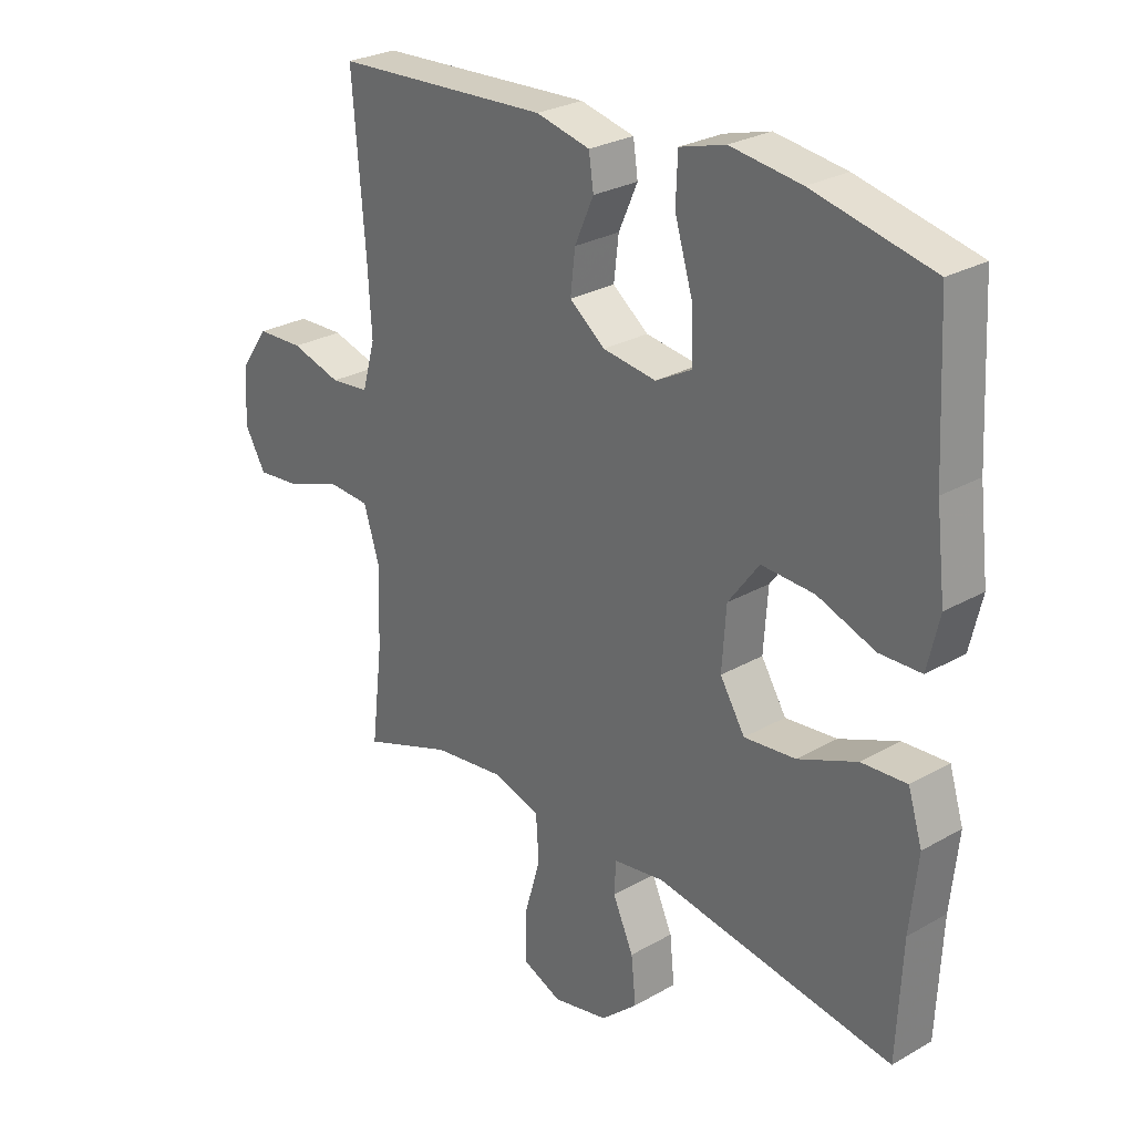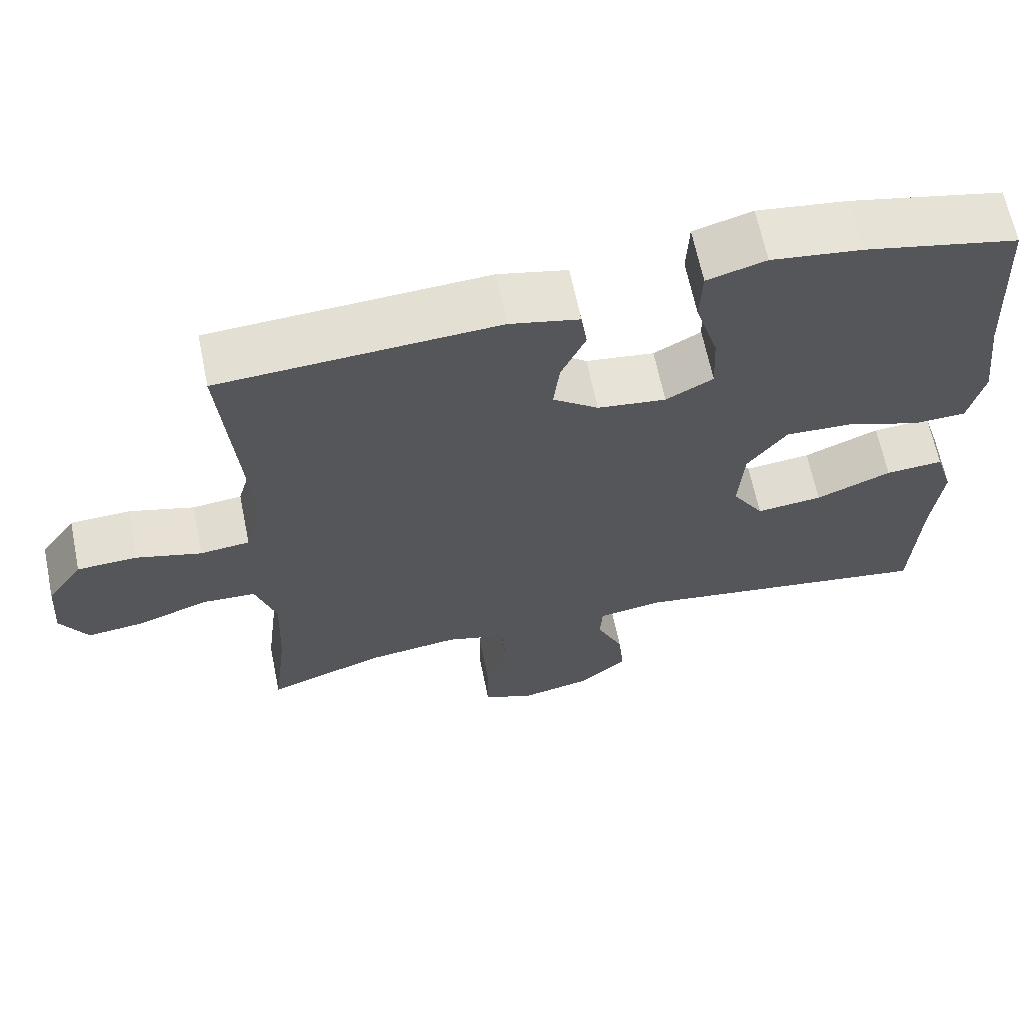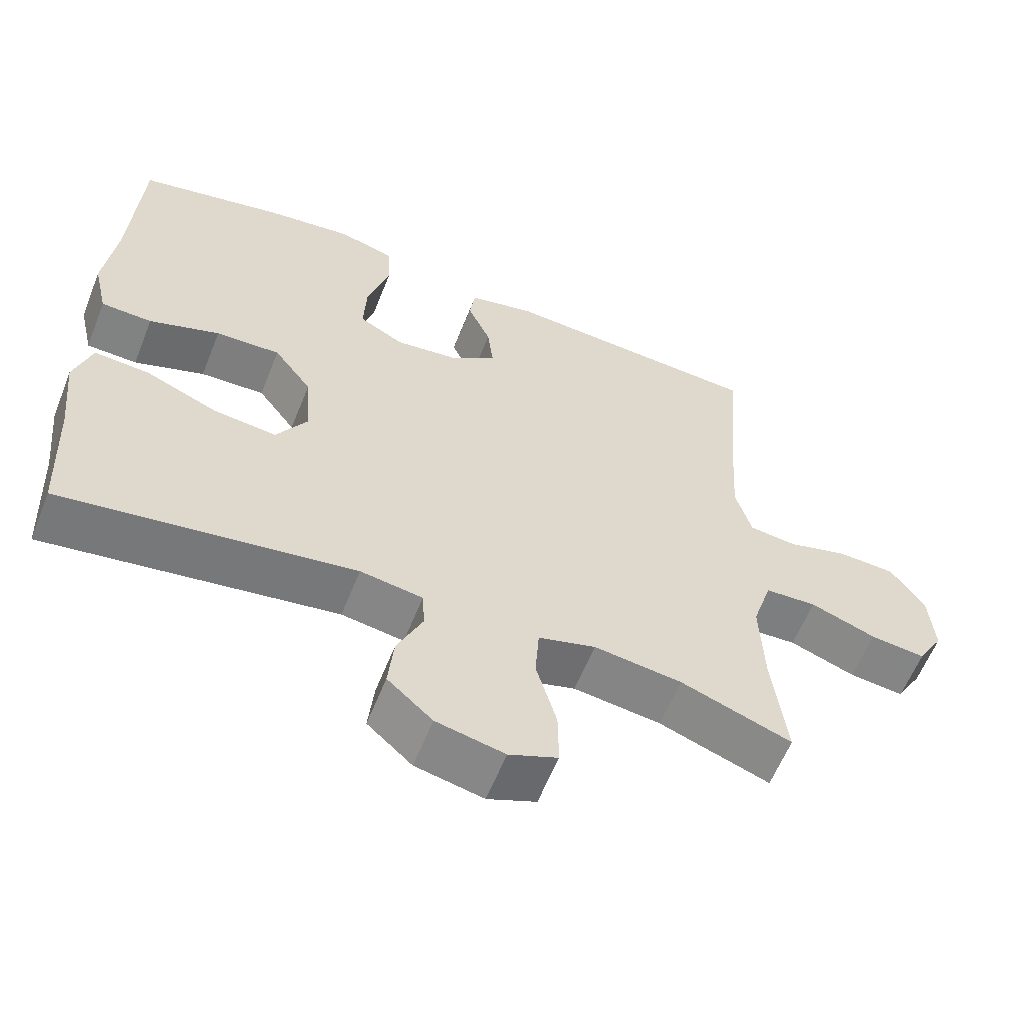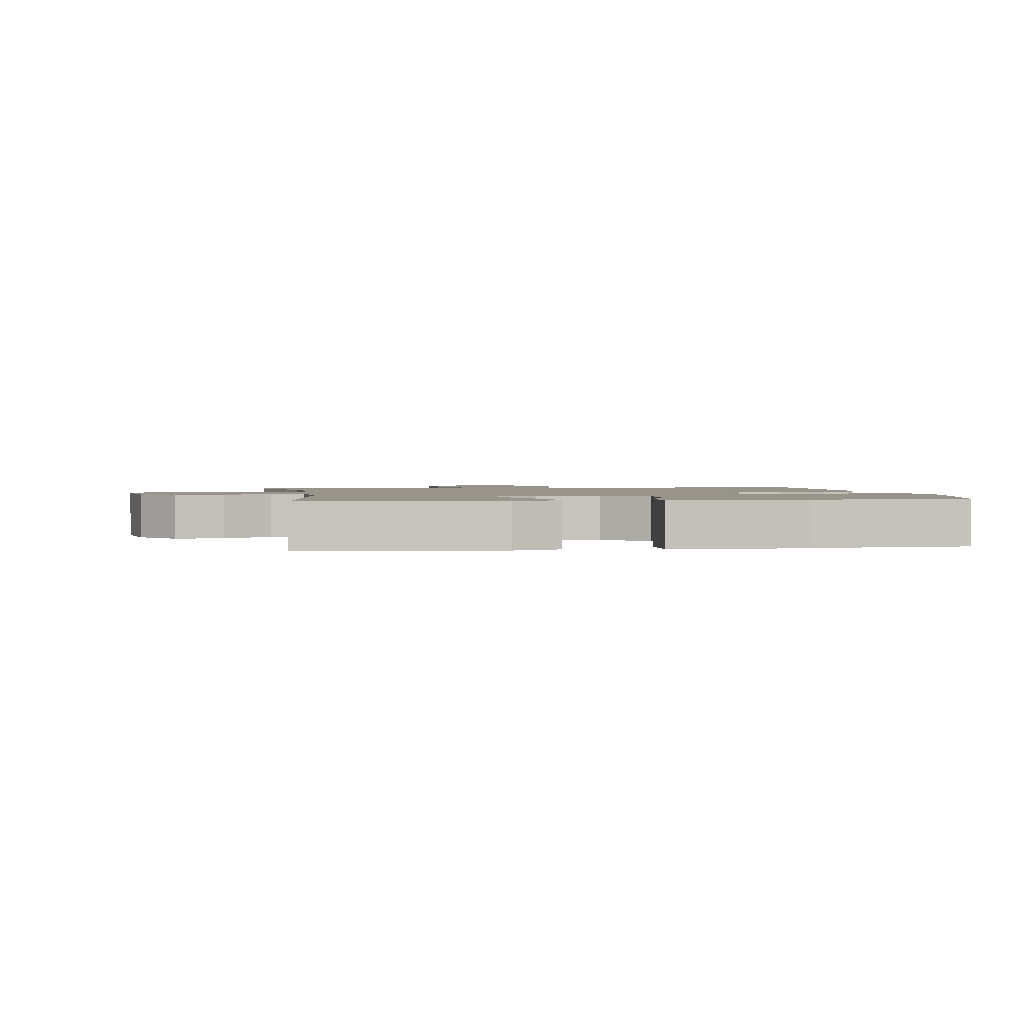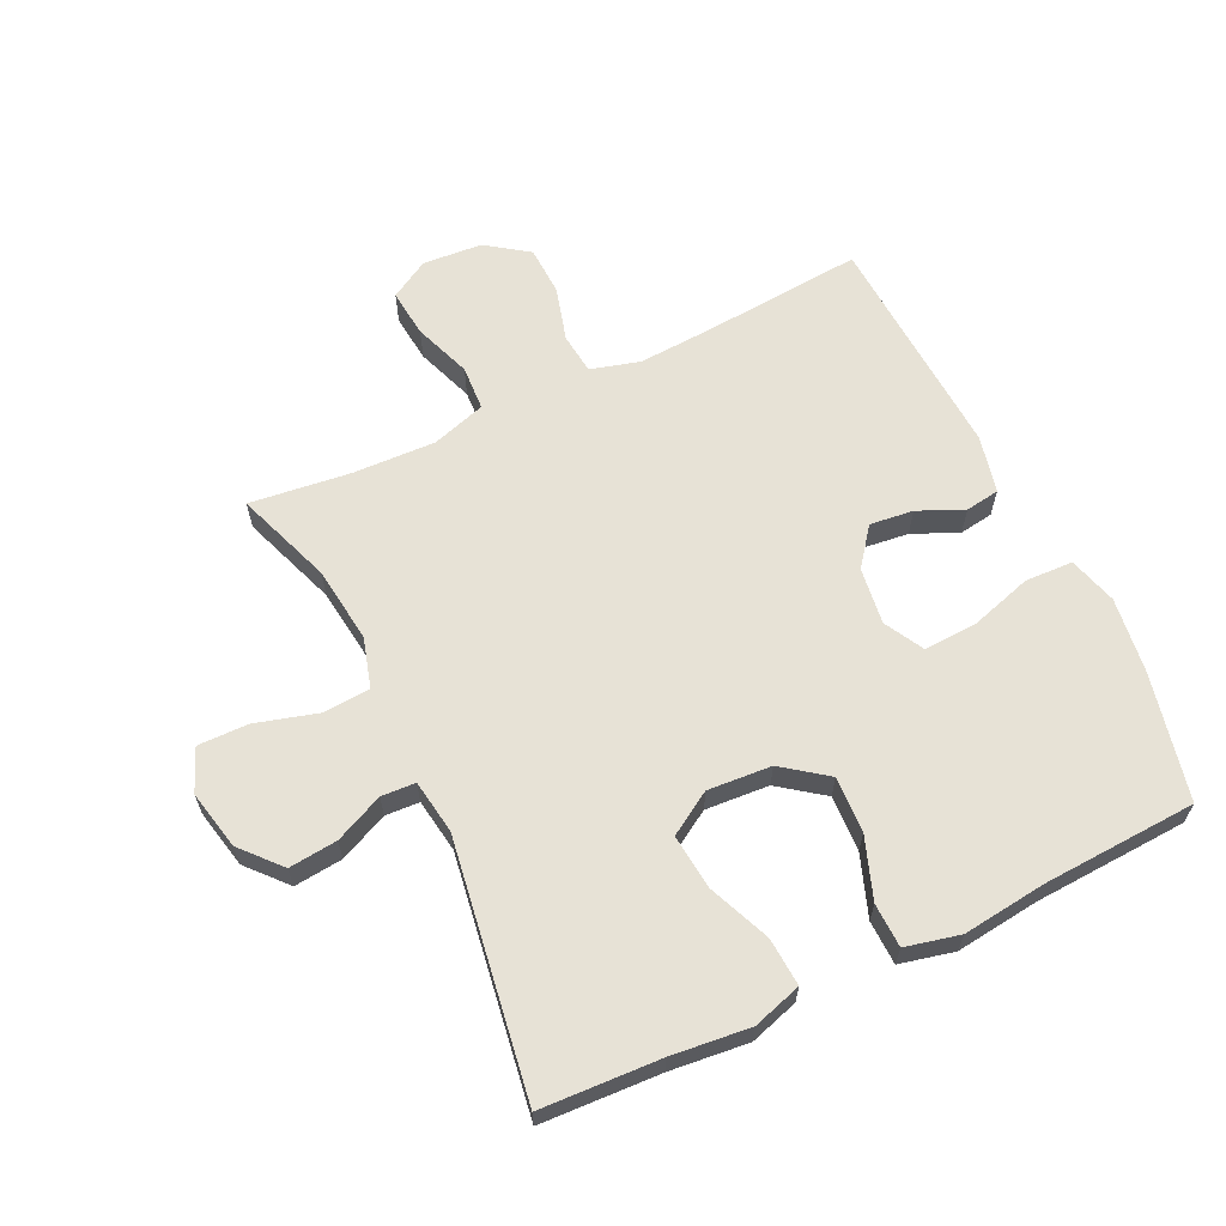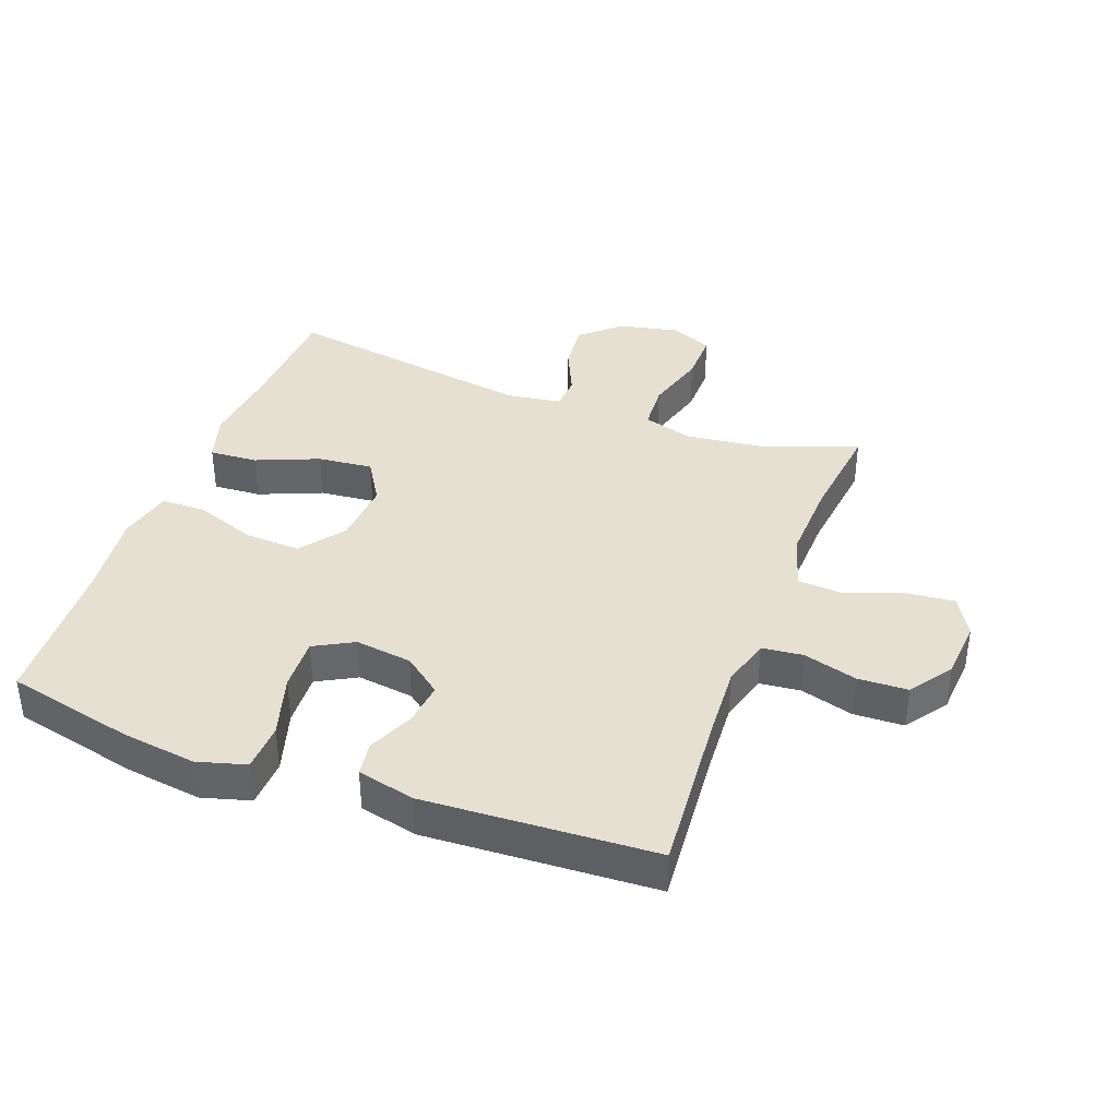
<metadata>
{"format":"obj","ext":"obj","renderer":"f3d","projection":"perspective","resolution":1024,"background":"white","views":[{"elev":27.2,"azim":-131.4,"up":"+Z"},{"elev":64.9,"azim":168.4,"up":"+Z"},{"elev":-60.2,"azim":-21.7,"up":"+Z"},{"elev":1.7,"azim":-98.8,"up":"+Y"},{"elev":63.2,"azim":-115.5,"up":"+Y"},{"elev":38.4,"azim":20.5,"up":"+Y"}]}
</metadata>
<code>
v -0.5 0.07 0.5
v -0.299 0.07 0.545
v -0.18 0.07 0.561
v -0.103 0.07 0.539
v -0.1 0.07 0.463
v -0.13 0.07 0.364
v -0.134 0.07 0.28
v -0.072 0.07 0.246
v 0.018 0.07 0.258
v 0.078 0.07 0.304
v 0.07 0.07 0.373
v 0.038 0.07 0.445
v 0.046 0.07 0.499
v 0.137 0.07 0.52
v 0.5 0.07 0.5
v 0.479 0.07 0.244
v 0.472 0.07 0.127
v 0.494 0.07 0.049
v 0.559 0.07 0.042
v 0.644 0.07 0.066
v 0.723 0.07 0.063
v 0.77 0.07 -0.004
v 0.777 0.07 -0.098
v 0.741 0.07 -0.16
v 0.665 0.07 -0.152
v 0.574 0.07 -0.119
v 0.503 0.07 -0.123
v 0.476 0.07 -0.209
v 0.481 0.07 -0.341
v 0.5 0.07 -0.5
v 0.347 0.07 -0.445
v 0.226 0.07 -0.43
v 0.147 0.07 -0.453
v 0.142 0.07 -0.528
v 0.17 0.07 -0.626
v 0.171 0.07 -0.706
v 0.104 0.07 -0.734
v 0.01 0.07 -0.714
v -0.052 0.07 -0.659
v -0.044 0.07 -0.582
v -0.009 0.07 -0.505
v -0.012 0.07 -0.451
v -0.098 0.07 -0.438
v -0.5 0.07 -0.5
v -0.509 0.07 -0.311
v -0.522 0.07 -0.187
v -0.498 0.07 -0.11
v -0.422 0.07 -0.115
v -0.323 0.07 -0.156
v -0.236 0.07 -0.165
v -0.194 0.07 -0.097
v -0.201 0.07 0.004
v -0.253 0.07 0.074
v -0.342 0.07 0.07
v -0.439 0.07 0.035
v -0.509 0.07 0.037
v -0.529 0.07 0.123
v -0.513 0.07 0.256
v -0.5 0 0.5
v -0.299 0 0.545
v -0.18 0 0.561
v -0.103 0 0.539
v -0.1 0 0.463
v -0.13 0 0.364
v -0.134 0 0.28
v -0.072 0 0.246
v 0.018 0 0.258
v 0.078 0 0.304
v 0.07 0 0.373
v 0.038 0 0.445
v 0.046 0 0.499
v 0.137 0 0.52
v 0.5 0 0.5
v 0.479 0 0.244
v 0.472 0 0.127
v 0.494 0 0.049
v 0.559 0 0.042
v 0.644 0 0.066
v 0.723 0 0.063
v 0.77 0 -0.004
v 0.777 0 -0.098
v 0.741 0 -0.16
v 0.665 0 -0.152
v 0.574 0 -0.119
v 0.503 0 -0.123
v 0.476 0 -0.209
v 0.481 0 -0.341
v 0.5 0 -0.5
v 0.347 0 -0.445
v 0.226 0 -0.43
v 0.147 0 -0.453
v 0.142 0 -0.528
v 0.17 0 -0.626
v 0.171 0 -0.706
v 0.104 0 -0.734
v 0.01 0 -0.714
v -0.052 0 -0.659
v -0.044 0 -0.582
v -0.009 0 -0.505
v -0.012 0 -0.451
v -0.098 0 -0.438
v -0.5 0 -0.5
v -0.509 0 -0.311
v -0.522 0 -0.187
v -0.498 0 -0.11
v -0.422 0 -0.115
v -0.323 0 -0.156
v -0.236 0 -0.165
v -0.194 0 -0.097
v -0.201 0 0.004
v -0.253 0 0.074
v -0.342 0 0.07
v -0.439 0 0.035
v -0.509 0 0.037
v -0.529 0 0.123
v -0.513 0 0.256
f 56 57 58
f 55 56 58
f 54 55 58
f 4 5 6
f 3 4 6
f 2 3 6
f 1 2 6
f 58 1 6
f 54 58 6
f 53 54 6
f 52 53 6 7
f 51 52 7 8
f 47 48 49
f 46 47 49
f 45 46 49
f 45 49 50
f 44 45 50
f 43 44 50
f 42 43 50 51
f 39 40 41
f 38 39 41
f 37 38 41
f 36 37 41
f 35 36 41
f 34 35 41
f 33 34 41 42
f 51 8 9
f 42 51 9
f 33 42 9
f 32 33 9
f 29 30 31
f 32 9 10
f 31 32 10
f 29 31 10
f 28 29 10
f 24 25 26
f 23 24 26
f 22 23 26
f 21 22 26
f 20 21 26
f 19 20 26
f 18 19 26 27
f 28 10 11
f 27 28 11
f 18 27 11
f 17 18 11
f 14 15 16
f 14 16 17
f 13 14 17
f 12 13 17
f 11 12 17
f 116 115 114
f 116 114 113
f 116 113 112
f 64 63 62
f 64 62 61
f 64 61 60
f 64 60 59
f 64 59 116
f 64 116 112
f 64 112 111
f 65 64 111 110
f 66 65 110 109
f 107 106 105
f 107 105 104
f 107 104 103
f 108 107 103
f 108 103 102
f 108 102 101
f 109 108 101 100
f 99 98 97
f 99 97 96
f 99 96 95
f 99 95 94
f 99 94 93
f 99 93 92
f 100 99 92 91
f 67 66 109
f 67 109 100
f 67 100 91
f 67 91 90
f 89 88 87
f 68 67 90
f 68 90 89
f 68 89 87
f 68 87 86
f 84 83 82
f 84 82 81
f 84 81 80
f 84 80 79
f 84 79 78
f 84 78 77
f 85 84 77 76
f 69 68 86
f 69 86 85
f 69 85 76
f 69 76 75
f 74 73 72
f 75 74 72
f 75 72 71
f 75 71 70
f 75 70 69
f 1 59 60 2
f 2 60 61 3
f 3 61 62 4
f 4 62 63 5
f 5 63 64 6
f 6 64 65 7
f 7 65 66 8
f 8 66 67 9
f 9 67 68 10
f 10 68 69 11
f 11 69 70 12
f 12 70 71 13
f 13 71 72 14
f 14 72 73 15
f 15 73 74 16
f 16 74 75 17
f 17 75 76 18
f 18 76 77 19
f 19 77 78 20
f 20 78 79 21
f 21 79 80 22
f 22 80 81 23
f 23 81 82 24
f 24 82 83 25
f 25 83 84 26
f 26 84 85 27
f 27 85 86 28
f 28 86 87 29
f 29 87 88 30
f 30 88 89 31
f 31 89 90 32
f 32 90 91 33
f 33 91 92 34
f 34 92 93 35
f 35 93 94 36
f 36 94 95 37
f 37 95 96 38
f 38 96 97 39
f 39 97 98 40
f 40 98 99 41
f 41 99 100 42
f 42 100 101 43
f 43 101 102 44
f 44 102 103 45
f 45 103 104 46
f 46 104 105 47
f 47 105 106 48
f 48 106 107 49
f 49 107 108 50
f 50 108 109 51
f 51 109 110 52
f 52 110 111 53
f 53 111 112 54
f 54 112 113 55
f 55 113 114 56
f 56 114 115 57
f 57 115 116 58
f 58 116 59 1

</code>
